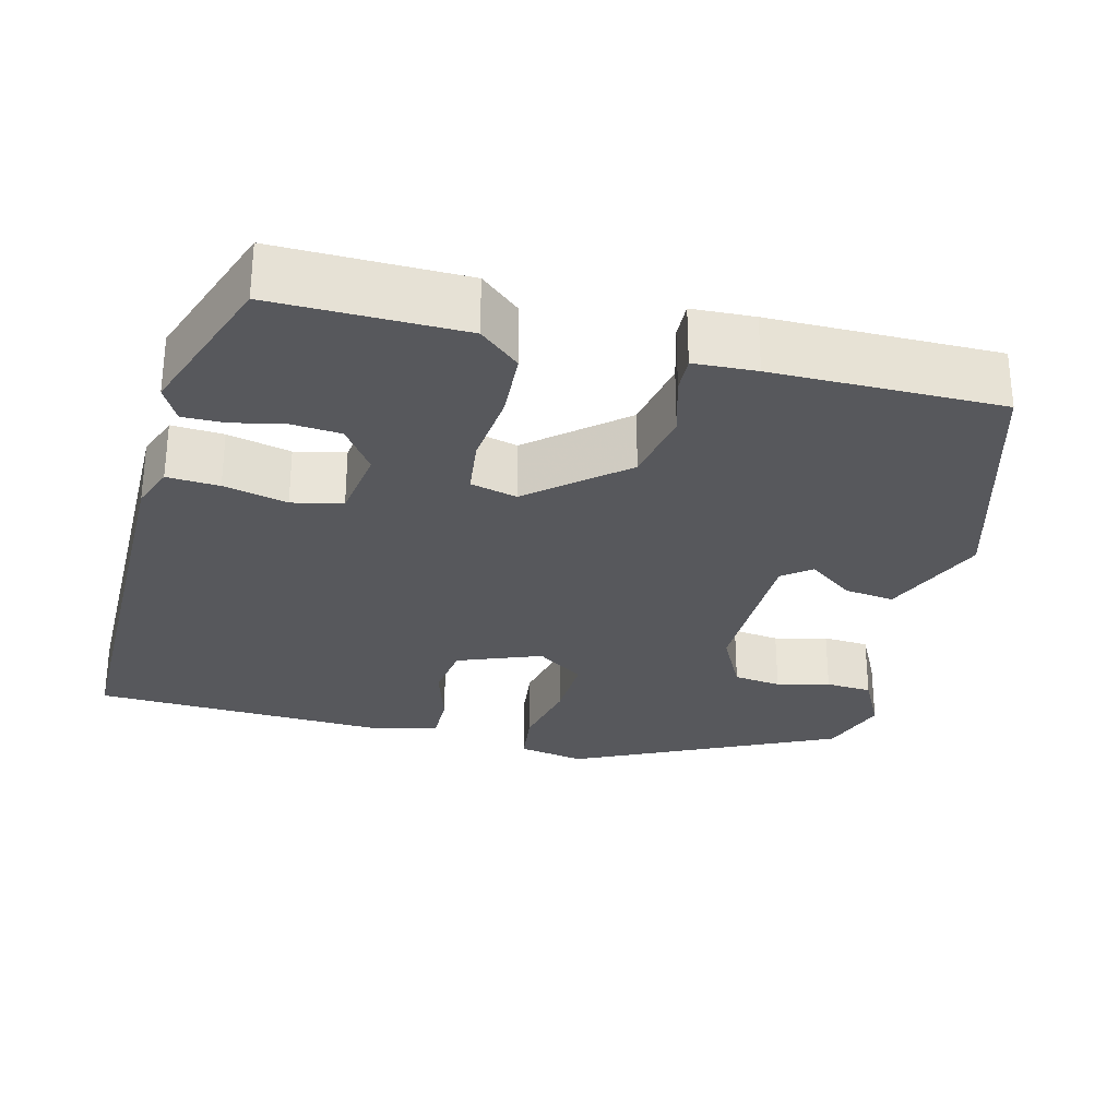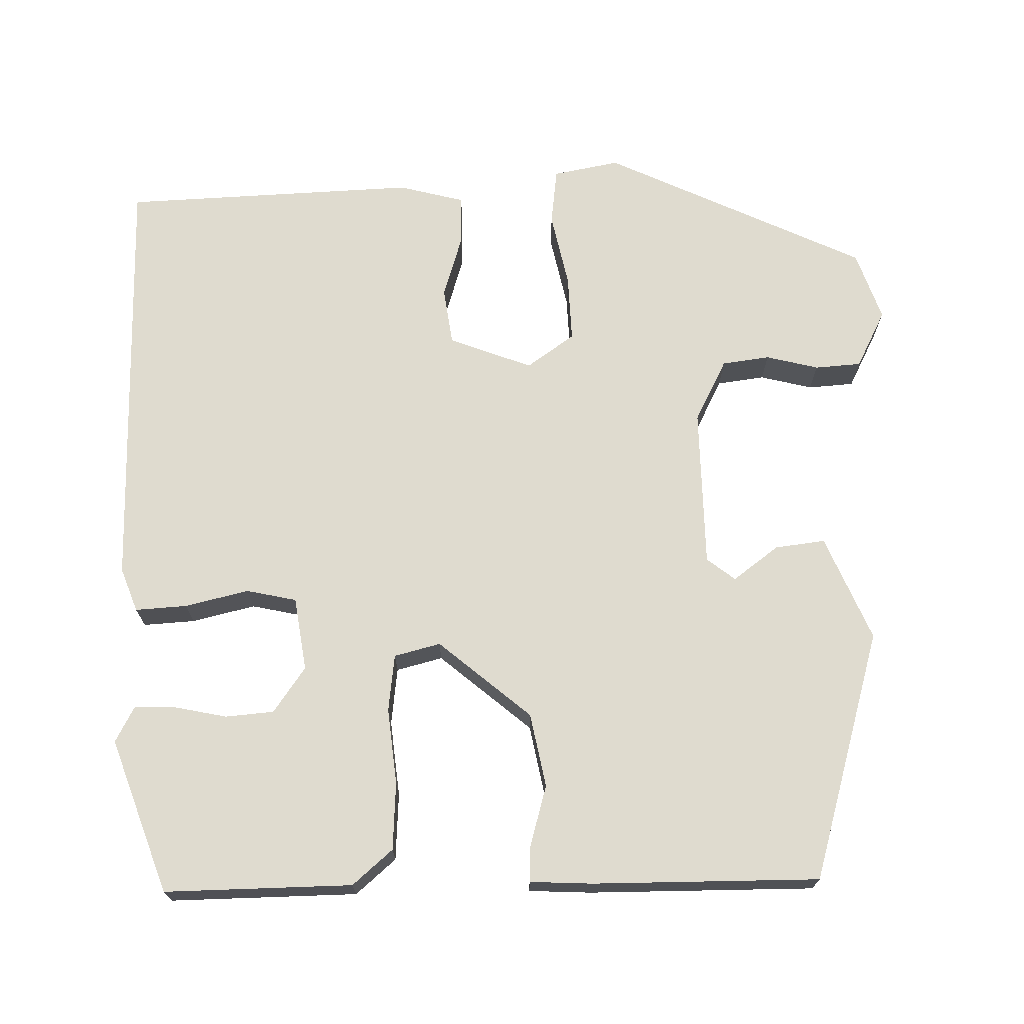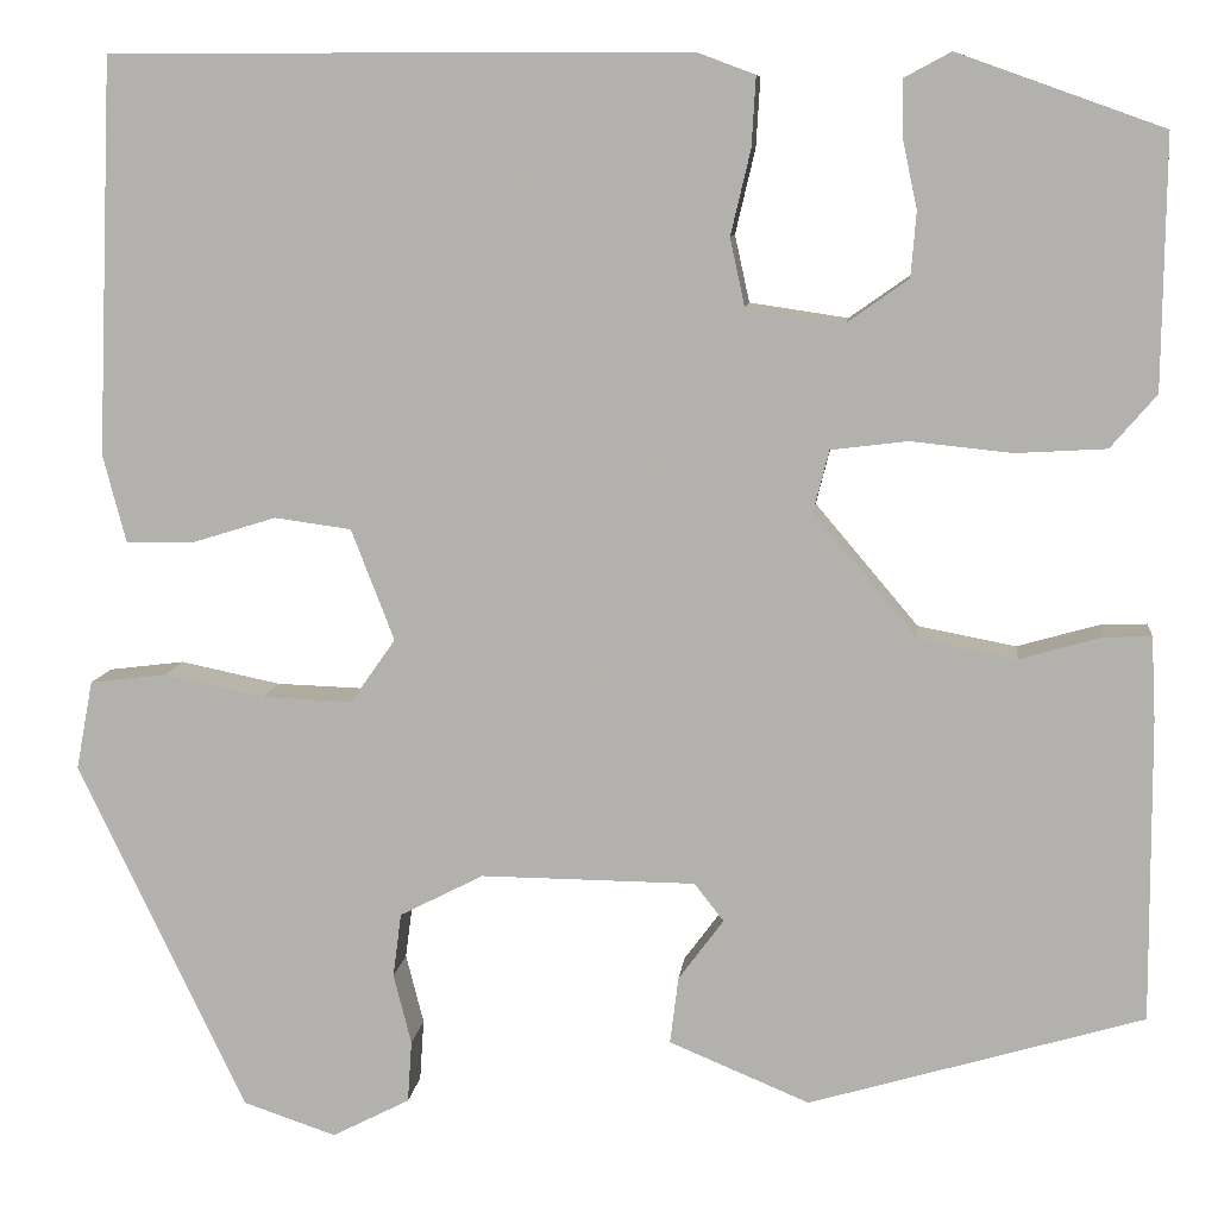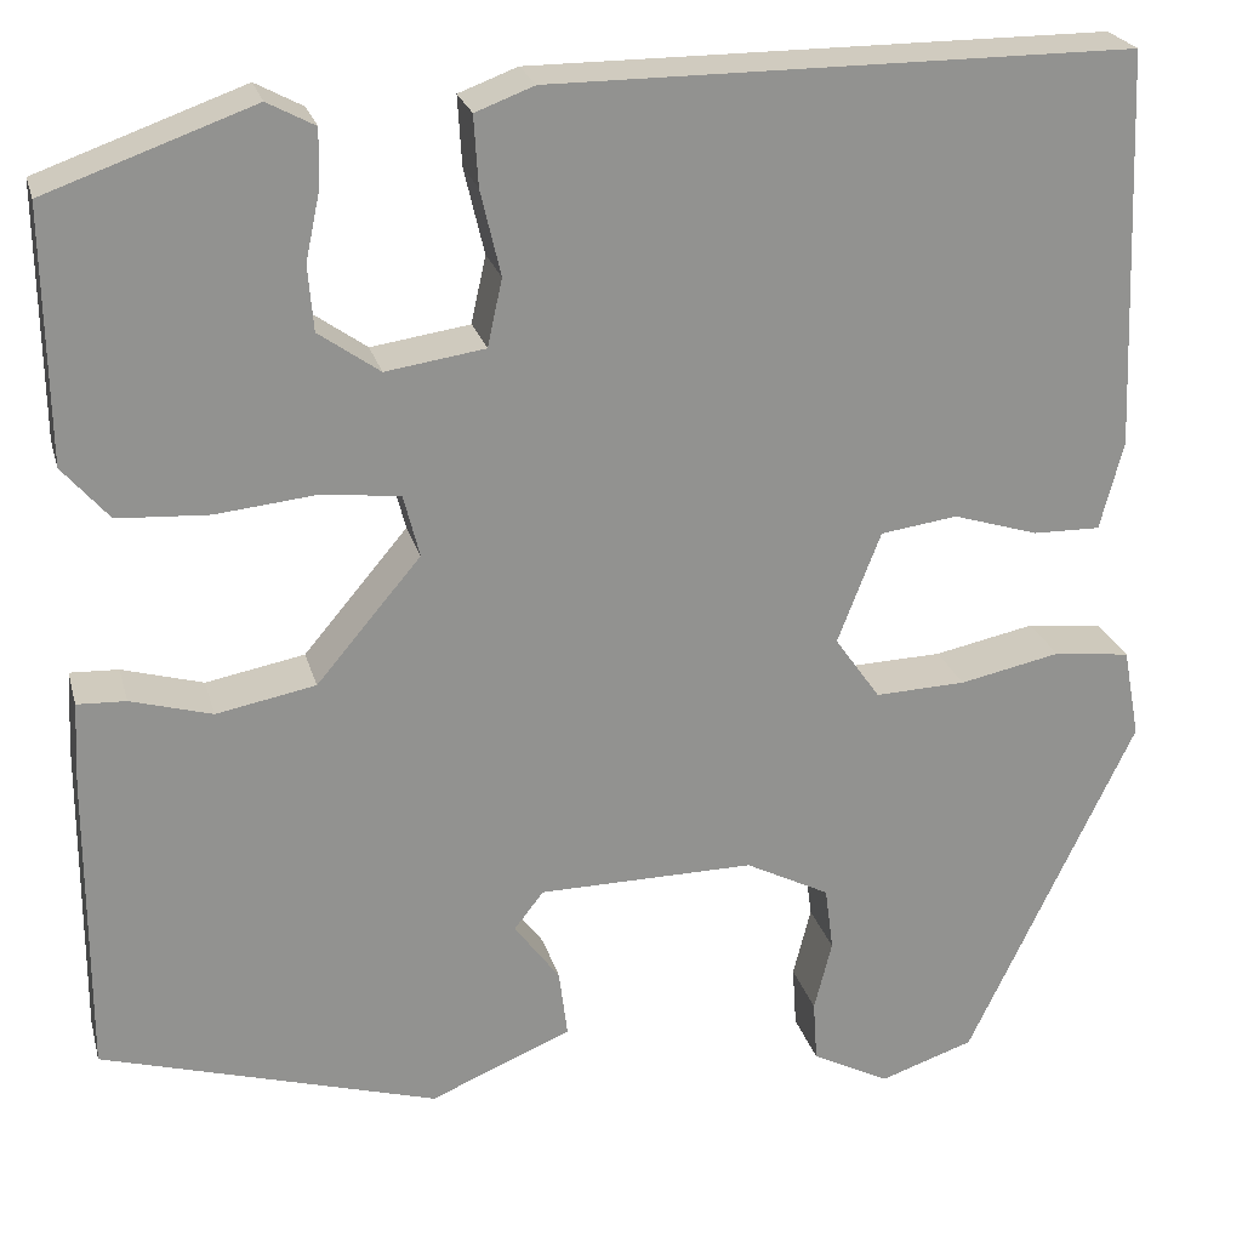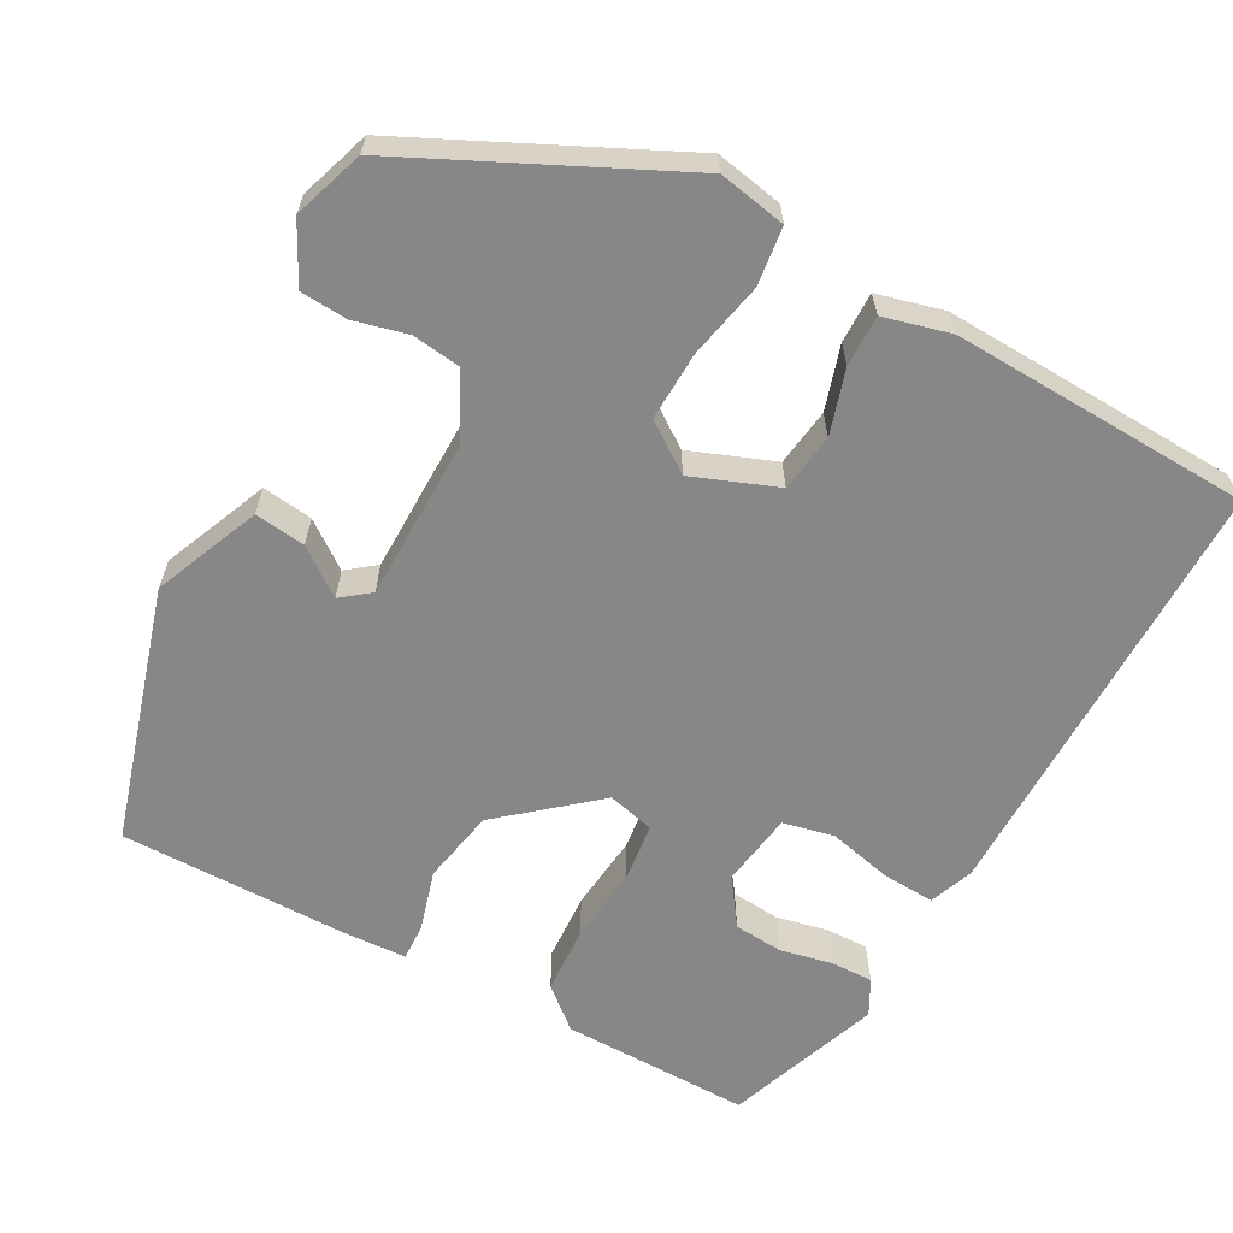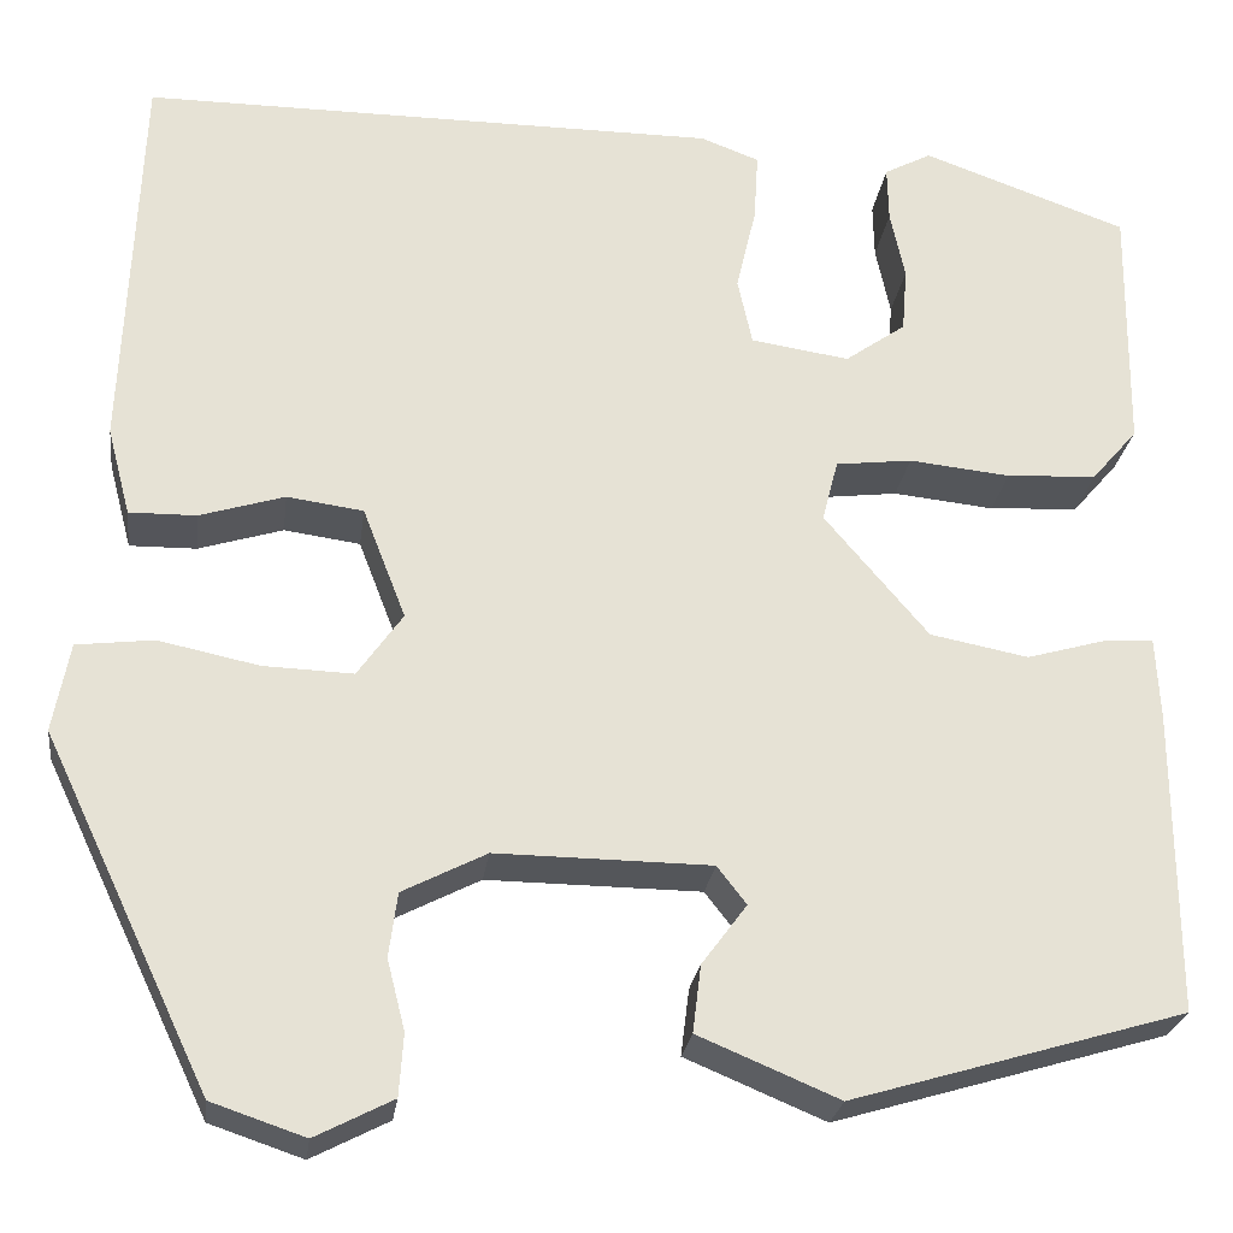
<metadata>
{"format":"obj","ext":"obj","renderer":"f3d","projection":"perspective","resolution":1024,"background":"white","views":[{"elev":-28.8,"azim":75.7,"up":"+Y"},{"elev":70.4,"azim":88.7,"up":"+Y"},{"elev":9.2,"azim":6.2,"up":"+Z"},{"elev":23.7,"azim":165.7,"up":"+Z"},{"elev":-62.6,"azim":-118.6,"up":"+Y"},{"elev":-25.1,"azim":-7.5,"up":"+Z"}]}
</metadata>
<code>
v -0.493 0.07 0.523
v 0.058 0.07 0.523
v 0.114 0.07 0.502
v 0.11 0.07 0.436
v 0.091 0.07 0.355
v 0.105 0.07 0.291
v 0.199 0.07 0.277
v 0.257 0.07 0.318
v 0.262 0.07 0.38
v 0.248 0.07 0.446
v 0.247 0.07 0.499
v 0.292 0.07 0.523
v 0.488 0.07 0.453
v 0.485 0.07 0.214
v 0.441 0.07 0.163
v 0.355 0.07 0.158
v 0.258 0.07 0.168
v 0.185 0.07 0.159
v 0.17 0.07 0.1
v 0.269 0.07 -0.017
v 0.363 0.07 -0.035
v 0.44 0.07 -0.013
v 0.486 0.07 -0.011
v 0.49 0.07 -0.09
v 0.491 0.07 -0.379
v 0.172 0.07 -0.473
v 0.038 0.07 -0.417
v 0.046 0.07 -0.353
v 0.089 0.07 -0.295
v 0.061 0.07 -0.259
v -0.144 0.07 -0.257
v -0.224 0.07 -0.298
v -0.232 0.07 -0.359
v -0.215 0.07 -0.426
v -0.219 0.07 -0.485
v -0.293 0.07 -0.523
v -0.382 0.07 -0.493
v -0.541 0.07 -0.16
v -0.525 0.07 -0.075
v -0.452 0.07 -0.066
v -0.356 0.07 -0.086
v -0.27 0.07 -0.089
v -0.227 0.07 -0.028
v -0.268 0.07 0.078
v -0.341 0.07 0.088
v -0.422 0.07 0.063
v -0.486 0.07 0.062
v -0.508 0.07 0.146
v -0.493 0 0.523
v 0.058 0 0.523
v 0.114 0 0.502
v 0.11 0 0.436
v 0.091 0 0.355
v 0.105 0 0.291
v 0.199 0 0.277
v 0.257 0 0.318
v 0.262 0 0.38
v 0.248 0 0.446
v 0.247 0 0.499
v 0.292 0 0.523
v 0.488 0 0.453
v 0.485 0 0.214
v 0.441 0 0.163
v 0.355 0 0.158
v 0.258 0 0.168
v 0.185 0 0.159
v 0.17 0 0.1
v 0.269 0 -0.017
v 0.363 0 -0.035
v 0.44 0 -0.013
v 0.486 0 -0.011
v 0.49 0 -0.09
v 0.491 0 -0.379
v 0.172 0 -0.473
v 0.038 0 -0.417
v 0.046 0 -0.353
v 0.089 0 -0.295
v 0.061 0 -0.259
v -0.144 0 -0.257
v -0.224 0 -0.298
v -0.232 0 -0.359
v -0.215 0 -0.426
v -0.219 0 -0.485
v -0.293 0 -0.523
v -0.382 0 -0.493
v -0.541 0 -0.16
v -0.525 0 -0.075
v -0.452 0 -0.066
v -0.356 0 -0.086
v -0.27 0 -0.089
v -0.227 0 -0.028
v -0.268 0 0.078
v -0.341 0 0.088
v -0.422 0 0.063
v -0.486 0 0.062
v -0.508 0 0.146
f 45 46 47 48
f 44 45 48 1
f 38 39 40 41
f 38 41 42
f 37 38 42
f 36 37 42 43
f 33 34 35 36
f 32 33 36 43
f 26 27 28 29
f 24 25 26 29
f 24 29 30
f 21 22 23 24
f 20 21 24 30
f 19 20 30 31
f 14 15 16 17
f 14 17 18
f 13 14 18
f 9 10 11 12
f 8 9 12 13
f 7 8 13 18
f 2 3 4 5
f 44 1 2 5
f 43 44 5 6
f 19 31 32 43
f 18 19 43
f 6 7 18 43
f 96 95 94 93
f 49 96 93 92
f 89 88 87 86
f 90 89 86
f 90 86 85
f 91 90 85 84
f 84 83 82 81
f 91 84 81 80
f 77 76 75 74
f 77 74 73 72
f 78 77 72
f 72 71 70 69
f 78 72 69 68
f 79 78 68 67
f 65 64 63 62
f 66 65 62
f 66 62 61
f 60 59 58 57
f 61 60 57 56
f 66 61 56 55
f 53 52 51 50
f 53 50 49 92
f 54 53 92 91
f 91 80 79 67
f 91 67 66
f 91 66 55 54
f 1 49 50 2
f 2 50 51 3
f 3 51 52 4
f 4 52 53 5
f 5 53 54 6
f 6 54 55 7
f 7 55 56 8
f 8 56 57 9
f 9 57 58 10
f 10 58 59 11
f 11 59 60 12
f 12 60 61 13
f 13 61 62 14
f 14 62 63 15
f 15 63 64 16
f 16 64 65 17
f 17 65 66 18
f 18 66 67 19
f 19 67 68 20
f 20 68 69 21
f 21 69 70 22
f 22 70 71 23
f 23 71 72 24
f 24 72 73 25
f 25 73 74 26
f 26 74 75 27
f 27 75 76 28
f 28 76 77 29
f 29 77 78 30
f 30 78 79 31
f 31 79 80 32
f 32 80 81 33
f 33 81 82 34
f 34 82 83 35
f 35 83 84 36
f 36 84 85 37
f 37 85 86 38
f 38 86 87 39
f 39 87 88 40
f 40 88 89 41
f 41 89 90 42
f 42 90 91 43
f 43 91 92 44
f 44 92 93 45
f 45 93 94 46
f 46 94 95 47
f 47 95 96 48
f 48 96 49 1

</code>
